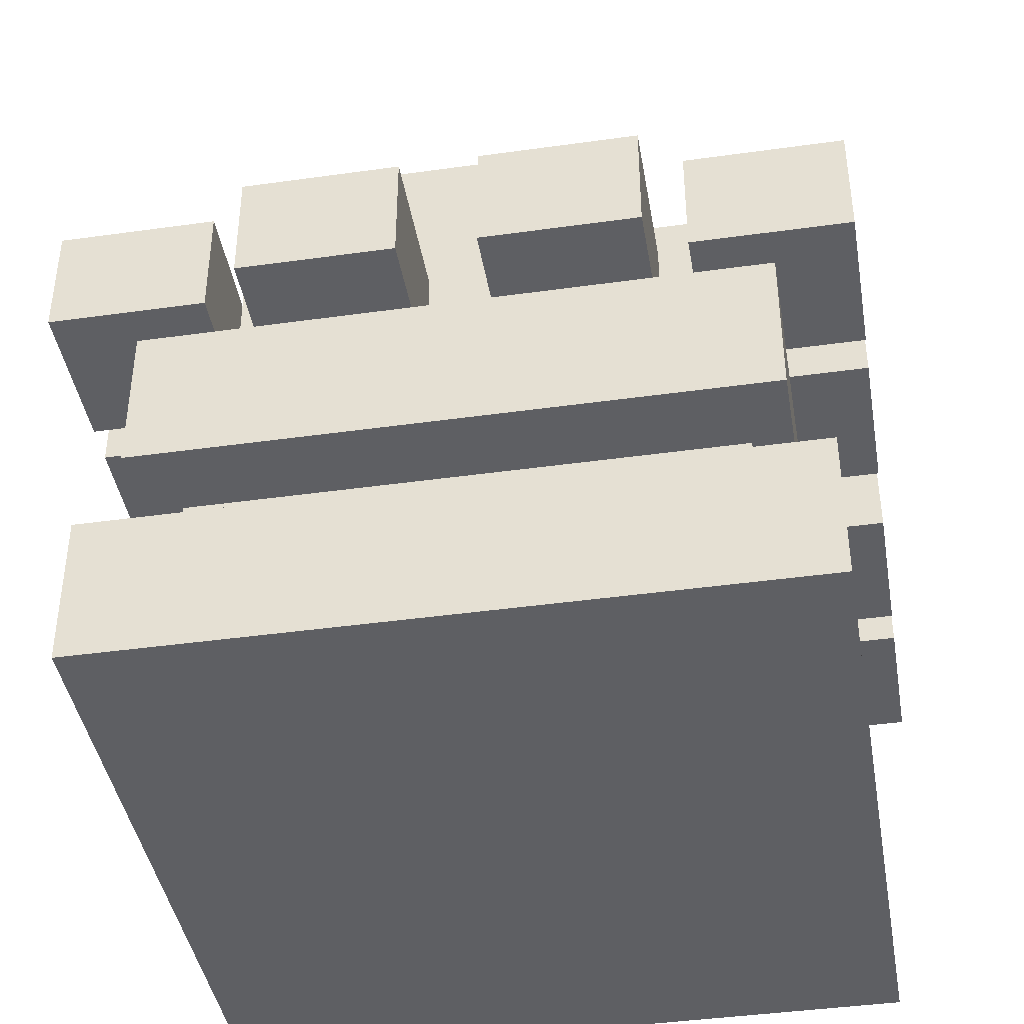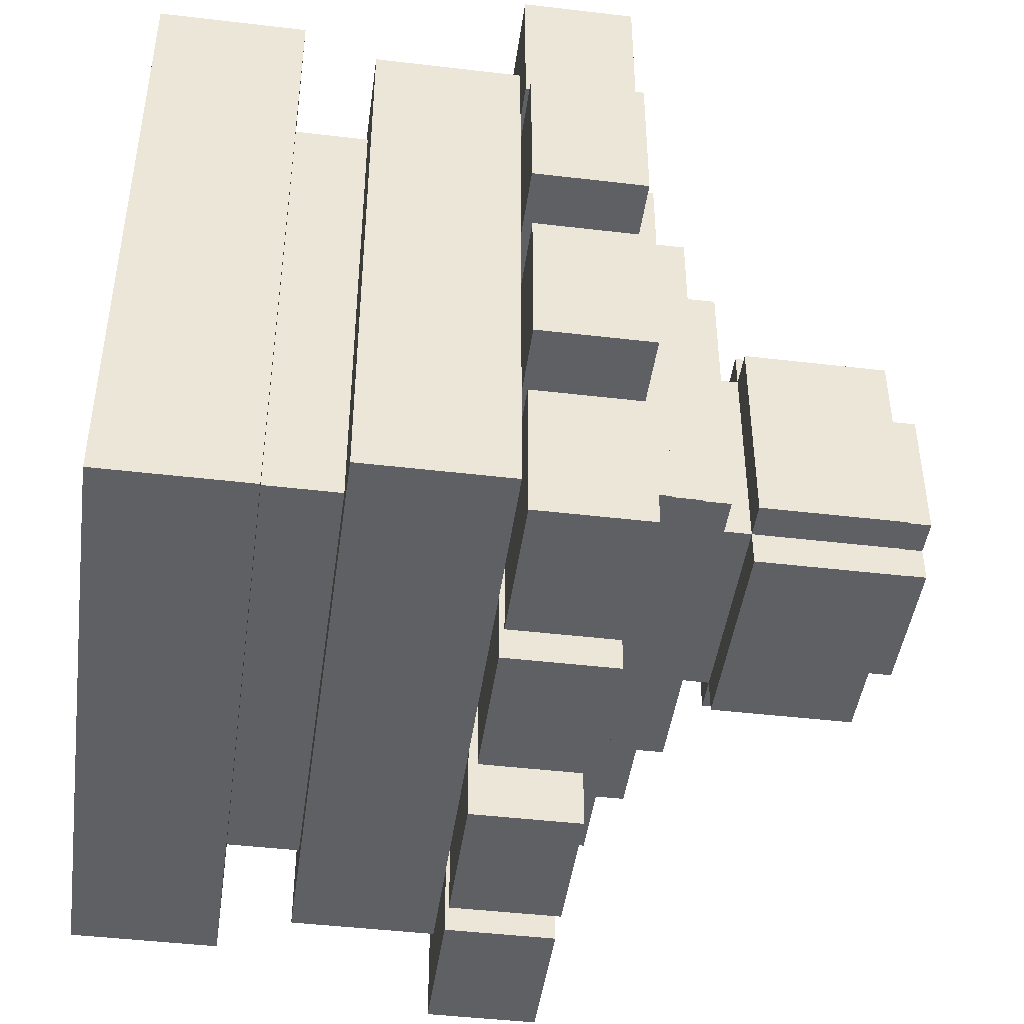
<metadata>
{"format":"obj","ext":"obj","renderer":"f3d","projection":"perspective","resolution":1024,"background":"white","views":[{"elev":-41.8,"azim":-80.4,"up":"+Z"},{"elev":-45.1,"azim":-97.8,"up":"+Y"}]}
</metadata>
<code>
g royale_hat_queen_mesh
v 0.125 -0.09375 1.039
v 0.125 0.09375 1.039
v 0.125 0.09375 0.914
v 0.125 -0.09375 0.914
v 0.09376 0.09375 1.039
v 0.09376 0.125 1.039
v 0.09376 0.125 0.914
v 0.09376 0.09375 0.914
v 0.09376 -0.09375 0.914
v 0.09376 0.09375 0.8827
v 0.09376 -0.09375 0.8827
v 0.09376 -0.125 1.039
v 0.09376 -0.09375 1.039
v 0.09376 -0.125 0.914
v 0.09376 -0.0625 1.07
v 0.09376 0.0625 1.07
v 0.09376 0.0625 1.039
v 0.09376 -0.0625 1.039
v 0.06251 0.0625 1.07
v 0.06251 0.09375 1.07
v 0.06251 0.09375 1.039
v 0.06251 0.0625 1.039
v 0.06251 -0.09375 1.07
v 0.06251 -0.0625 1.07
v 0.06251 -0.0625 1.039
v 0.06251 -0.09375 1.039
v -0.2812 0.2813 0.5077
v -0.2812 -0.2812 0.5077
v -0.2812 -0.2812 0.3827
v -0.2812 0.2813 0.3827
v -0.125 0.09375 1.039
v -0.125 -0.09375 1.039
v -0.125 -0.09375 0.914
v -0.125 0.09375 0.914
v -0.09374 0.125 1.039
v -0.09374 0.09375 1.039
v -0.09374 0.09375 0.914
v -0.09374 0.125 0.914
v -0.09374 -0.09375 0.914
v -0.09374 -0.09375 0.8827
v -0.09374 0.09375 0.8827
v -0.09374 -0.09375 1.039
v -0.09374 -0.125 0.914
v -0.09374 -0.125 1.039
v -0.2187 0.2188 0.5702
v -0.2187 -0.2187 0.5702
v -0.2187 -0.2187 0.5077
v -0.2187 0.2188 0.5077
v -0.1875 0.1563 0.8515
v -0.1875 -0.1562 0.8515
v -0.1875 -0.1562 0.8202
v -0.1875 0.1563 0.8202
v -0.2187 0.1875 0.8202
v -0.2187 -0.1875 0.8202
v -0.2187 -0.1875 0.6952
v -0.2187 0.1875 0.6952
v -0.1562 0.125 0.8827
v -0.1562 -0.125 0.8827
v -0.1562 -0.125 0.8515
v -0.1562 0.125 0.8515
v -0.09374 0.0625 1.07
v -0.09374 -0.0625 1.07
v -0.09374 -0.0625 1.039
v -0.09374 0.0625 1.039
v -0.06249 0.09375 1.07
v -0.06249 0.0625 1.07
v -0.06249 0.0625 1.039
v -0.06249 0.09375 1.039
v -0.06249 -0.0625 1.07
v -0.06249 -0.09375 1.07
v -0.06249 -0.09375 1.039
v -0.06249 -0.0625 1.039
v 0.2813 0.2813 0.5077
v -0.2812 0.2813 0.5077
v -0.2812 0.2813 0.3827
v 0.2813 0.2813 0.3827
v 0.09376 0.125 1.039
v -0.09374 0.125 1.039
v -0.09374 0.125 0.914
v 0.09376 0.125 0.914
v 0.125 0.09375 1.039
v 0.09376 0.09375 1.039
v 0.09376 0.09375 0.914
v 0.125 0.09375 0.914
v -0.09374 0.09375 0.914
v -0.09374 0.09375 0.8827
v 0.09376 0.09375 0.8827
v -0.09374 0.09375 1.039
v -0.125 0.09375 0.914
v -0.125 0.09375 1.039
v 0.2188 0.2188 0.5702
v -0.2187 0.2188 0.5702
v -0.2187 0.2188 0.5077
v 0.2188 0.2188 0.5077
v 0.2188 0.1875 0.8202
v -0.2187 0.1875 0.8202
v -0.2187 0.1875 0.6952
v 0.2188 0.1875 0.6952
v 0.1875 0.1563 0.8515
v -0.1875 0.1563 0.8515
v -0.1875 0.1563 0.8202
v 0.1875 0.1563 0.8202
v 0.1563 0.125 0.8827
v -0.1562 0.125 0.8827
v -0.1562 0.125 0.8515
v 0.1563 0.125 0.8515
v 0.06251 0.09375 1.07
v -0.06249 0.09375 1.07
v -0.06249 0.09375 1.039
v 0.06251 0.09375 1.039
v 0.09376 0.0625 1.07
v 0.06251 0.0625 1.07
v 0.06251 0.0625 1.039
v 0.09376 0.0625 1.039
v -0.06249 0.0625 1.07
v -0.09374 0.0625 1.07
v -0.09374 0.0625 1.039
v -0.06249 0.0625 1.039
v -0.09374 -0.125 1.039
v 0.09376 -0.125 1.039
v 0.09376 -0.125 0.914
v -0.09374 -0.125 0.914
v 0.09376 -0.09375 1.039
v 0.125 -0.09375 1.039
v 0.125 -0.09375 0.914
v 0.09376 -0.09375 0.914
v -0.09374 -0.09375 0.914
v 0.09376 -0.09375 0.8827
v -0.09374 -0.09375 0.8827
v -0.125 -0.09375 1.039
v -0.09374 -0.09375 1.039
v -0.125 -0.09375 0.914
v -0.06249 -0.09375 1.07
v 0.06251 -0.09375 1.07
v 0.06251 -0.09375 1.039
v -0.06249 -0.09375 1.039
v 0.06251 -0.0625 1.07
v 0.09376 -0.0625 1.07
v 0.09376 -0.0625 1.039
v 0.06251 -0.0625 1.039
v -0.09374 -0.0625 1.07
v -0.06249 -0.0625 1.07
v -0.06249 -0.0625 1.039
v -0.09374 -0.0625 1.039
v -0.2812 0.2813 0.3827
v -0.2812 -0.2812 0.3827
v 0.2813 -0.2812 0.3827
v 0.2813 0.2813 0.3827
v -0.09374 0.125 0.914
v -0.09374 0.09375 0.914
v 0.09376 0.09375 0.914
v 0.09376 0.125 0.914
v 0.09376 -0.09375 0.914
v 0.125 -0.09375 0.914
v 0.125 0.09375 0.914
v -0.09374 -0.09375 0.914
v 0.09376 -0.125 0.914
v -0.09374 -0.125 0.914
v -0.125 0.09375 0.914
v -0.125 -0.09375 0.914
v -0.2812 0.2813 0.5077
v 0.2813 0.2813 0.5077
v 0.2813 -0.2812 0.5077
v -0.2812 -0.2812 0.5077
v -0.2187 0.1875 0.8202
v 0.2188 0.1875 0.8202
v 0.2188 -0.1875 0.8202
v -0.2187 -0.1875 0.8202
v -0.1875 0.1563 0.8515
v 0.1875 0.1563 0.8515
v 0.1875 -0.1562 0.8515
v -0.1875 -0.1562 0.8515
v -0.1562 0.125 0.8827
v 0.1563 0.125 0.8827
v 0.1563 -0.125 0.8827
v -0.1562 -0.125 0.8827
v 0.125 0.09375 1.039
v 0.125 -0.09375 1.039
v 0.09376 -0.09375 1.039
v 0.09376 0.09375 1.039
v -0.09374 0.09375 1.039
v -0.09374 0.125 1.039
v 0.09376 0.125 1.039
v -0.09374 -0.09375 1.039
v 0.09376 -0.125 1.039
v -0.09374 -0.125 1.039
v -0.125 -0.09375 1.039
v -0.125 0.09375 1.039
v 0.09376 0.0625 1.07
v 0.09376 -0.0625 1.07
v 0.06251 -0.0625 1.07
v 0.06251 0.0625 1.07
v -0.06249 0.0625 1.07
v -0.06249 0.09375 1.07
v 0.06251 0.09375 1.07
v -0.06249 -0.0625 1.07
v -0.09374 -0.0625 1.07
v -0.09374 0.0625 1.07
v 0.06251 -0.09375 1.07
v -0.06249 -0.09375 1.07
v 0.2813 -0.2812 0.5077
v 0.2813 -0.2812 0.3827
v -0.2812 -0.2812 0.3827
v -0.2812 -0.2812 0.5077
v 0.2188 -0.2187 0.5702
v 0.2188 -0.2187 0.5077
v -0.2187 -0.2187 0.5077
v -0.2187 -0.2187 0.5702
v 0.1563 -0.125 0.8827
v 0.1563 -0.125 0.8515
v -0.1562 -0.125 0.8515
v -0.1562 -0.125 0.8827
v 0.1875 0.1563 0.8515
v 0.1875 0.1563 0.8202
v 0.1875 -0.1562 0.8202
v 0.1875 -0.1562 0.8515
v 0.2188 0.1875 0.8202
v 0.2188 0.1875 0.6952
v 0.2188 -0.1875 0.6952
v 0.2188 -0.1875 0.8202
v 0.2188 -0.1875 0.8202
v 0.2188 -0.1875 0.6952
v -0.2187 -0.1875 0.6952
v -0.2187 -0.1875 0.8202
v 0.1875 -0.1562 0.8515
v 0.1875 -0.1562 0.8202
v -0.1875 -0.1562 0.8202
v -0.1875 -0.1562 0.8515
v 0.2813 0.2813 0.5077
v 0.2813 0.2813 0.3827
v 0.2813 -0.2812 0.3827
v 0.2813 -0.2812 0.5077
v 0.2188 0.2188 0.5702
v 0.2188 0.2188 0.5077
v 0.2188 -0.2187 0.5077
v 0.2188 -0.2187 0.5702
v 0.1563 0.125 0.8827
v 0.1563 0.125 0.8515
v 0.1563 -0.125 0.8515
v 0.1563 -0.125 0.8827
v -0.1875 0.1875 0.789
v -0.1875 0.3125 0.789
v -0.1875 0.3125 0.6952
v -0.1875 0.1875 0.6952
v -0.2812 0.25 0.6952
v -0.2812 -0.25 0.6952
v -0.2812 -0.25 0.5702
v -0.2812 0.25 0.5702
v -0.3125 0.3125 0.789
v -0.3125 0.1875 0.789
v -0.3125 0.1875 0.6952
v -0.3125 0.3125 0.6952
v -0.3437 0.1563 0.789
v -0.3437 0.03125 0.789
v -0.3437 0.03125 0.6952
v -0.3437 0.1563 0.6952
v 0.2813 0.25 0.6952
v -0.2812 0.25 0.6952
v -0.2812 0.25 0.5702
v 0.2813 0.25 0.5702
v -0.1875 0.3125 0.789
v -0.3125 0.3125 0.789
v -0.3125 0.3125 0.6952
v -0.1875 0.3125 0.6952
v -0.2187 0.1563 0.789
v -0.3437 0.1563 0.789
v -0.3437 0.1563 0.6952
v -0.2187 0.1563 0.6952
v -0.3437 0.03125 0.789
v -0.2187 0.03125 0.789
v -0.2187 0.03125 0.6952
v -0.3437 0.03125 0.6952
v -0.1875 0.3125 0.789
v -0.1875 0.1875 0.789
v -0.3125 0.1875 0.789
v -0.3125 0.3125 0.789
v -0.2187 0.1563 0.789
v -0.2187 0.03125 0.789
v -0.3437 0.03125 0.789
v -0.3437 0.1563 0.789
v -0.2812 -0.25 0.5702
v 0.2813 -0.25 0.5702
v 0.2813 0.25 0.5702
v -0.2812 0.25 0.5702
v -0.2812 0.25 0.6952
v 0.2813 0.25 0.6952
v 0.2813 -0.25 0.6952
v -0.2812 -0.25 0.6952
v -0.3125 0.1875 0.6952
v -0.3125 0.1875 0.789
v -0.1875 0.1875 0.789
v -0.1875 0.1875 0.6952
v -0.1875 0.3125 0.6952
v -0.3125 0.3125 0.6952
v -0.3125 0.1875 0.6952
v -0.1875 0.1875 0.6952
v -0.2187 0.1563 0.6952
v -0.3437 0.1563 0.6952
v -0.3437 0.03125 0.6952
v -0.2187 0.03125 0.6952
v 0.2813 -0.25 0.6952
v 0.2813 -0.25 0.5702
v -0.2812 -0.25 0.5702
v -0.2812 -0.25 0.6952
v 0.2813 0.25 0.6952
v 0.2813 0.25 0.5702
v 0.2813 -0.25 0.5702
v 0.2813 -0.25 0.6952
v -0.3437 -0.03125 0.789
v -0.3437 -0.1562 0.789
v -0.3437 -0.1562 0.6952
v -0.3437 -0.03125 0.6952
v -0.2187 -0.03125 0.789
v -0.3437 -0.03125 0.789
v -0.3437 -0.03125 0.6952
v -0.2187 -0.03125 0.6952
v -0.3437 -0.1562 0.789
v -0.2187 -0.1562 0.789
v -0.2187 -0.1562 0.6952
v -0.3437 -0.1562 0.6952
v -0.2187 -0.03125 0.789
v -0.2187 -0.1562 0.789
v -0.3437 -0.1562 0.789
v -0.3437 -0.03125 0.789
v -0.2187 -0.03125 0.6952
v -0.3437 -0.03125 0.6952
v -0.3437 -0.1562 0.6952
v -0.2187 -0.1562 0.6952
v -0.03124 0.1875 0.789
v -0.03124 0.3125 0.789
v -0.03124 0.3125 0.6952
v -0.03124 0.1875 0.6952
v -0.1562 0.3125 0.789
v -0.1562 0.1875 0.789
v -0.1562 0.1875 0.6952
v -0.1562 0.3125 0.6952
v -0.03124 0.3125 0.789
v -0.1562 0.3125 0.789
v -0.1562 0.3125 0.6952
v -0.03124 0.3125 0.6952
v -0.03124 0.3125 0.789
v -0.03124 0.1875 0.789
v -0.1562 0.1875 0.789
v -0.1562 0.3125 0.789
v -0.03124 0.3125 0.6952
v -0.1562 0.3125 0.6952
v -0.1562 0.1875 0.6952
v -0.03124 0.1875 0.6952
v 0.1563 0.1875 0.789
v 0.1563 0.3125 0.789
v 0.1563 0.3125 0.6952
v 0.1563 0.1875 0.6952
v 0.03126 0.3125 0.789
v 0.03126 0.1875 0.789
v 0.03126 0.1875 0.6952
v 0.03126 0.3125 0.6952
v 0.1563 0.3125 0.789
v 0.03126 0.3125 0.789
v 0.03126 0.3125 0.6952
v 0.1563 0.3125 0.6952
v 0.1563 0.3125 0.789
v 0.1563 0.1875 0.789
v 0.03126 0.1875 0.789
v 0.03126 0.3125 0.789
v 0.1563 0.3125 0.6952
v 0.03126 0.3125 0.6952
v 0.03126 0.1875 0.6952
v 0.1563 0.1875 0.6952
v 0.1875 0.1875 0.789
v 0.1875 0.1875 0.6952
v 0.1875 0.3125 0.6952
v 0.1875 0.3125 0.789
v 0.3125 0.3125 0.789
v 0.3125 0.3125 0.6952
v 0.3125 0.1875 0.6952
v 0.3125 0.1875 0.789
v 0.3438 0.1563 0.789
v 0.3438 0.1563 0.6952
v 0.3438 0.03125 0.6952
v 0.3438 0.03125 0.789
v 0.1875 0.3125 0.789
v 0.1875 0.3125 0.6952
v 0.3125 0.3125 0.6952
v 0.3125 0.3125 0.789
v 0.2188 0.1563 0.789
v 0.2188 0.1563 0.6952
v 0.3438 0.1563 0.6952
v 0.3438 0.1563 0.789
v 0.3438 0.03125 0.789
v 0.3438 0.03125 0.6952
v 0.2188 0.03125 0.6952
v 0.2188 0.03125 0.789
v 0.1875 0.3125 0.789
v 0.3125 0.3125 0.789
v 0.3125 0.1875 0.789
v 0.1875 0.1875 0.789
v 0.2188 0.1563 0.789
v 0.3438 0.1563 0.789
v 0.3438 0.03125 0.789
v 0.2188 0.03125 0.789
v 0.1875 0.1875 0.789
v 0.3125 0.1875 0.789
v 0.3125 0.1875 0.6952
v 0.1875 0.1875 0.6952
v 0.1875 0.3125 0.6952
v 0.1875 0.1875 0.6952
v 0.3125 0.1875 0.6952
v 0.3125 0.3125 0.6952
v 0.2188 0.1563 0.6952
v 0.2188 0.03125 0.6952
v 0.3438 0.03125 0.6952
v 0.3438 0.1563 0.6952
v 0.3438 -0.03125 0.789
v 0.3438 -0.03125 0.6952
v 0.3438 -0.1562 0.6952
v 0.3438 -0.1562 0.789
v 0.2188 -0.03125 0.789
v 0.2188 -0.03125 0.6952
v 0.3438 -0.03125 0.6952
v 0.3438 -0.03125 0.789
v 0.3438 -0.1562 0.789
v 0.3438 -0.1562 0.6952
v 0.2188 -0.1562 0.6952
v 0.2188 -0.1562 0.789
v 0.2188 -0.03125 0.789
v 0.3438 -0.03125 0.789
v 0.3438 -0.1562 0.789
v 0.2188 -0.1562 0.789
v 0.2188 -0.03125 0.6952
v 0.2188 -0.1562 0.6952
v 0.3438 -0.1562 0.6952
v 0.3438 -0.03125 0.6952
v 0.1875 -0.1875 0.789
v 0.1875 -0.3125 0.789
v 0.1875 -0.3125 0.6952
v 0.1875 -0.1875 0.6952
v 0.3125 -0.3125 0.789
v 0.3125 -0.1875 0.789
v 0.3125 -0.1875 0.6952
v 0.3125 -0.3125 0.6952
v 0.1875 -0.3125 0.789
v 0.3125 -0.3125 0.789
v 0.3125 -0.3125 0.6952
v 0.1875 -0.3125 0.6952
v 0.1875 -0.3125 0.789
v 0.1875 -0.1875 0.789
v 0.3125 -0.1875 0.789
v 0.3125 -0.3125 0.789
v 0.3125 -0.1875 0.6952
v 0.3125 -0.1875 0.789
v 0.1875 -0.1875 0.789
v 0.1875 -0.1875 0.6952
v 0.1875 -0.3125 0.6952
v 0.3125 -0.3125 0.6952
v 0.3125 -0.1875 0.6952
v 0.1875 -0.1875 0.6952
v 0.03126 -0.1875 0.789
v 0.03126 -0.3125 0.789
v 0.03126 -0.3125 0.6952
v 0.03126 -0.1875 0.6952
v 0.1563 -0.3125 0.789
v 0.1563 -0.1875 0.789
v 0.1563 -0.1875 0.6952
v 0.1563 -0.3125 0.6952
v 0.03126 -0.3125 0.789
v 0.1563 -0.3125 0.789
v 0.1563 -0.3125 0.6952
v 0.03126 -0.3125 0.6952
v 0.03126 -0.3125 0.789
v 0.03126 -0.1875 0.789
v 0.1563 -0.1875 0.789
v 0.1563 -0.3125 0.789
v 0.03126 -0.3125 0.6952
v 0.1563 -0.3125 0.6952
v 0.1563 -0.1875 0.6952
v 0.03126 -0.1875 0.6952
v -0.1562 -0.1875 0.789
v -0.1562 -0.3125 0.789
v -0.1562 -0.3125 0.6952
v -0.1562 -0.1875 0.6952
v -0.03124 -0.3125 0.789
v -0.03124 -0.1875 0.789
v -0.03124 -0.1875 0.6952
v -0.03124 -0.3125 0.6952
v -0.1562 -0.3125 0.789
v -0.03124 -0.3125 0.789
v -0.03124 -0.3125 0.6952
v -0.1562 -0.3125 0.6952
v -0.1562 -0.3125 0.789
v -0.1562 -0.1875 0.789
v -0.03124 -0.1875 0.789
v -0.03124 -0.3125 0.789
v -0.1562 -0.3125 0.6952
v -0.03124 -0.3125 0.6952
v -0.03124 -0.1875 0.6952
v -0.1562 -0.1875 0.6952
v -0.1875 -0.1875 0.789
v -0.1875 -0.1875 0.6952
v -0.1875 -0.3125 0.6952
v -0.1875 -0.3125 0.789
v -0.3125 -0.3125 0.789
v -0.3125 -0.3125 0.6952
v -0.3125 -0.1875 0.6952
v -0.3125 -0.1875 0.789
v -0.1875 -0.3125 0.789
v -0.1875 -0.3125 0.6952
v -0.3125 -0.3125 0.6952
v -0.3125 -0.3125 0.789
v -0.1875 -0.3125 0.789
v -0.3125 -0.3125 0.789
v -0.3125 -0.1875 0.789
v -0.1875 -0.1875 0.789
v -0.1875 -0.1875 0.789
v -0.3125 -0.1875 0.789
v -0.3125 -0.1875 0.6952
v -0.1875 -0.1875 0.6952
v -0.1875 -0.3125 0.6952
v -0.1875 -0.1875 0.6952
v -0.3125 -0.1875 0.6952
v -0.3125 -0.3125 0.6952
g royale_hat_queen_mesh_0
f 3 2 1
f 4 3 1
f 7 6 5
f 8 7 5
f 10 8 9
f 11 10 9
f 9 13 12
f 14 9 12
f 17 16 15
f 18 17 15
f 21 20 19
f 22 21 19
f 25 24 23
f 26 25 23
f 29 28 27
f 30 29 27
f 33 32 31
f 34 33 31
f 37 36 35
f 38 37 35
f 40 39 37
f 41 40 37
f 39 43 42
f 43 44 42
f 47 46 45
f 48 47 45
f 51 50 49
f 52 51 49
f 55 54 53
f 56 55 53
f 59 58 57
f 60 59 57
f 63 62 61
f 64 63 61
f 67 66 65
f 68 67 65
f 71 70 69
f 72 71 69
f 75 74 73
f 76 75 73
f 79 78 77
f 80 79 77
f 83 82 81
f 84 83 81
f 86 85 83
f 87 86 83
f 85 89 88
f 89 90 88
f 93 92 91
f 94 93 91
f 97 96 95
f 98 97 95
f 101 100 99
f 102 101 99
f 105 104 103
f 106 105 103
f 109 108 107
f 110 109 107
f 113 112 111
f 114 113 111
f 117 116 115
f 118 117 115
f 121 120 119
f 122 121 119
f 125 124 123
f 126 125 123
f 128 126 127
f 129 128 127
f 127 131 130
f 132 127 130
f 135 134 133
f 136 135 133
f 139 138 137
f 140 139 137
f 143 142 141
f 144 143 141
f 147 146 145
f 148 147 145
f 151 150 149
f 152 151 149
f 154 153 151
f 155 154 151
f 153 157 156
f 157 158 156
f 150 156 159
f 156 160 159
f 163 162 161
f 164 163 161
f 167 166 165
f 168 167 165
f 171 170 169
f 172 171 169
f 175 174 173
f 176 175 173
f 179 178 177
f 180 179 177
f 179 180 181
f 182 181 180
f 183 182 180
f 184 179 181
f 185 179 184
f 186 185 184
f 187 184 181
f 188 187 181
f 191 190 189
f 192 191 189
f 191 192 193
f 194 193 192
f 195 194 192
f 196 191 193
f 197 196 193
f 198 197 193
f 199 191 196
f 200 199 196
f 203 202 201
f 204 203 201
f 207 206 205
f 208 207 205
f 211 210 209
f 212 211 209
f 215 214 213
f 216 215 213
f 219 218 217
f 220 219 217
f 223 222 221
f 224 223 221
f 227 226 225
f 228 227 225
f 231 230 229
f 232 231 229
f 235 234 233
f 236 235 233
f 239 238 237
f 240 239 237
g royale_hat_queen_mesh_1
f 243 242 241
f 244 243 241
f 247 246 245
f 248 247 245
f 251 250 249
f 252 251 249
f 255 254 253
f 256 255 253
f 259 258 257
f 260 259 257
f 263 262 261
f 264 263 261
f 267 266 265
f 268 267 265
f 271 270 269
f 272 271 269
f 275 274 273
f 276 275 273
f 279 278 277
f 280 279 277
f 283 282 281
f 284 283 281
f 287 286 285
f 288 287 285
f 291 290 289
f 292 291 289
f 295 294 293
f 296 295 293
f 299 298 297
f 300 299 297
f 303 302 301
f 304 303 301
f 307 306 305
f 308 307 305
f 311 310 309
f 312 311 309
f 315 314 313
f 316 315 313
f 319 318 317
f 320 319 317
f 323 322 321
f 324 323 321
f 327 326 325
f 328 327 325
f 331 330 329
f 332 331 329
f 335 334 333
f 336 335 333
f 339 338 337
f 340 339 337
f 343 342 341
f 344 343 341
f 347 346 345
f 348 347 345
f 351 350 349
f 352 351 349
f 355 354 353
f 356 355 353
f 359 358 357
f 360 359 357
f 363 362 361
f 364 363 361
f 367 366 365
f 368 367 365
f 371 370 369
f 372 371 369
f 375 374 373
f 376 375 373
f 379 378 377
f 380 379 377
f 383 382 381
f 384 383 381
f 387 386 385
f 388 387 385
f 391 390 389
f 392 391 389
f 395 394 393
f 396 395 393
f 399 398 397
f 400 399 397
f 403 402 401
f 404 403 401
f 407 406 405
f 408 407 405
f 411 410 409
f 412 411 409
f 415 414 413
f 416 415 413
f 419 418 417
f 420 419 417
f 423 422 421
f 424 423 421
f 427 426 425
f 428 427 425
f 431 430 429
f 432 431 429
f 435 434 433
f 436 435 433
f 439 438 437
f 440 439 437
f 443 442 441
f 444 443 441
f 447 446 445
f 448 447 445
f 451 450 449
f 452 451 449
f 455 454 453
f 456 455 453
f 459 458 457
f 460 459 457
f 463 462 461
f 464 463 461
f 467 466 465
f 468 467 465
f 471 470 469
f 472 471 469
f 475 474 473
f 476 475 473
f 479 478 477
f 480 479 477
f 483 482 481
f 484 483 481
f 487 486 485
f 488 487 485
f 491 490 489
f 492 491 489
f 495 494 493
f 496 495 493
f 499 498 497
f 500 499 497
f 503 502 501
f 504 503 501
f 507 506 505
f 508 507 505
f 511 510 509
f 512 511 509
f 515 514 513
f 516 515 513
f 519 518 517
f 520 519 517

</code>
